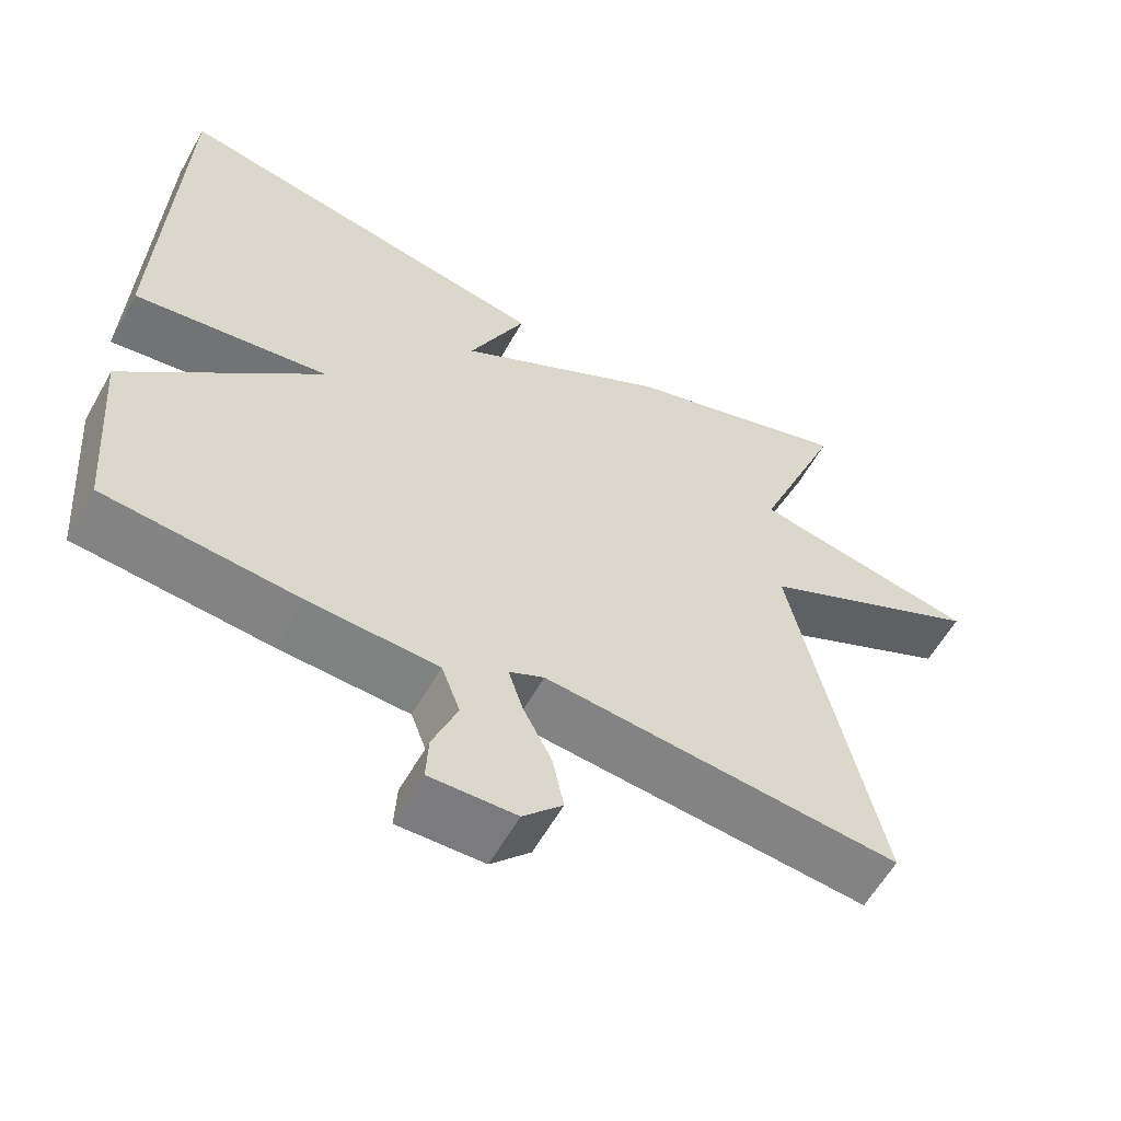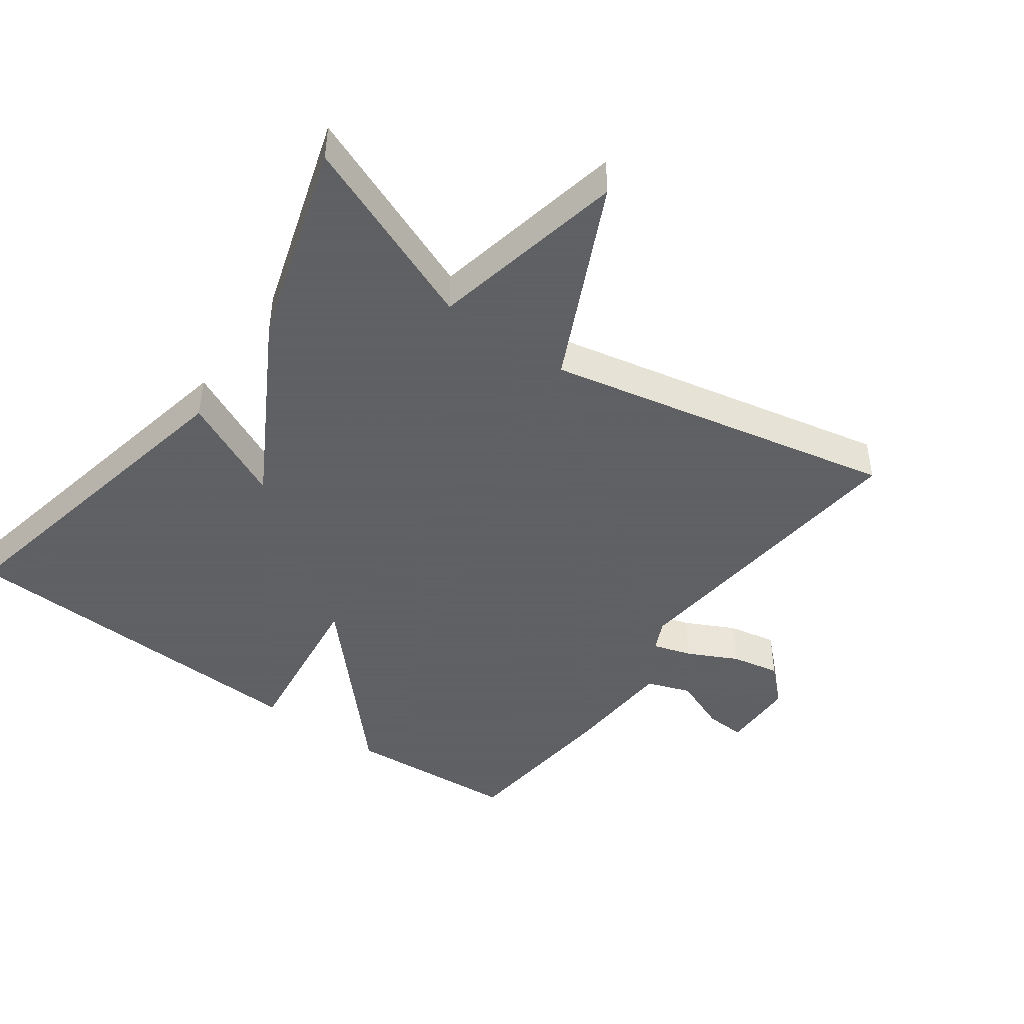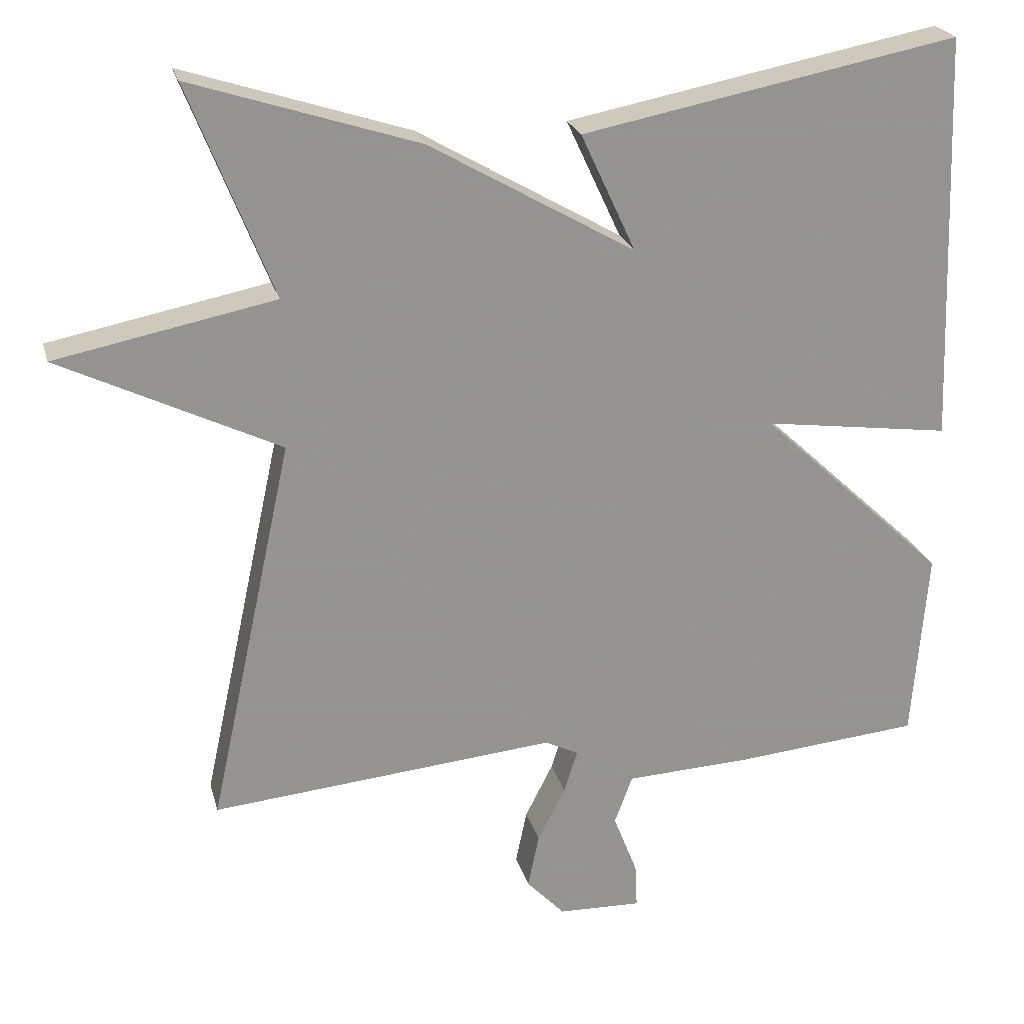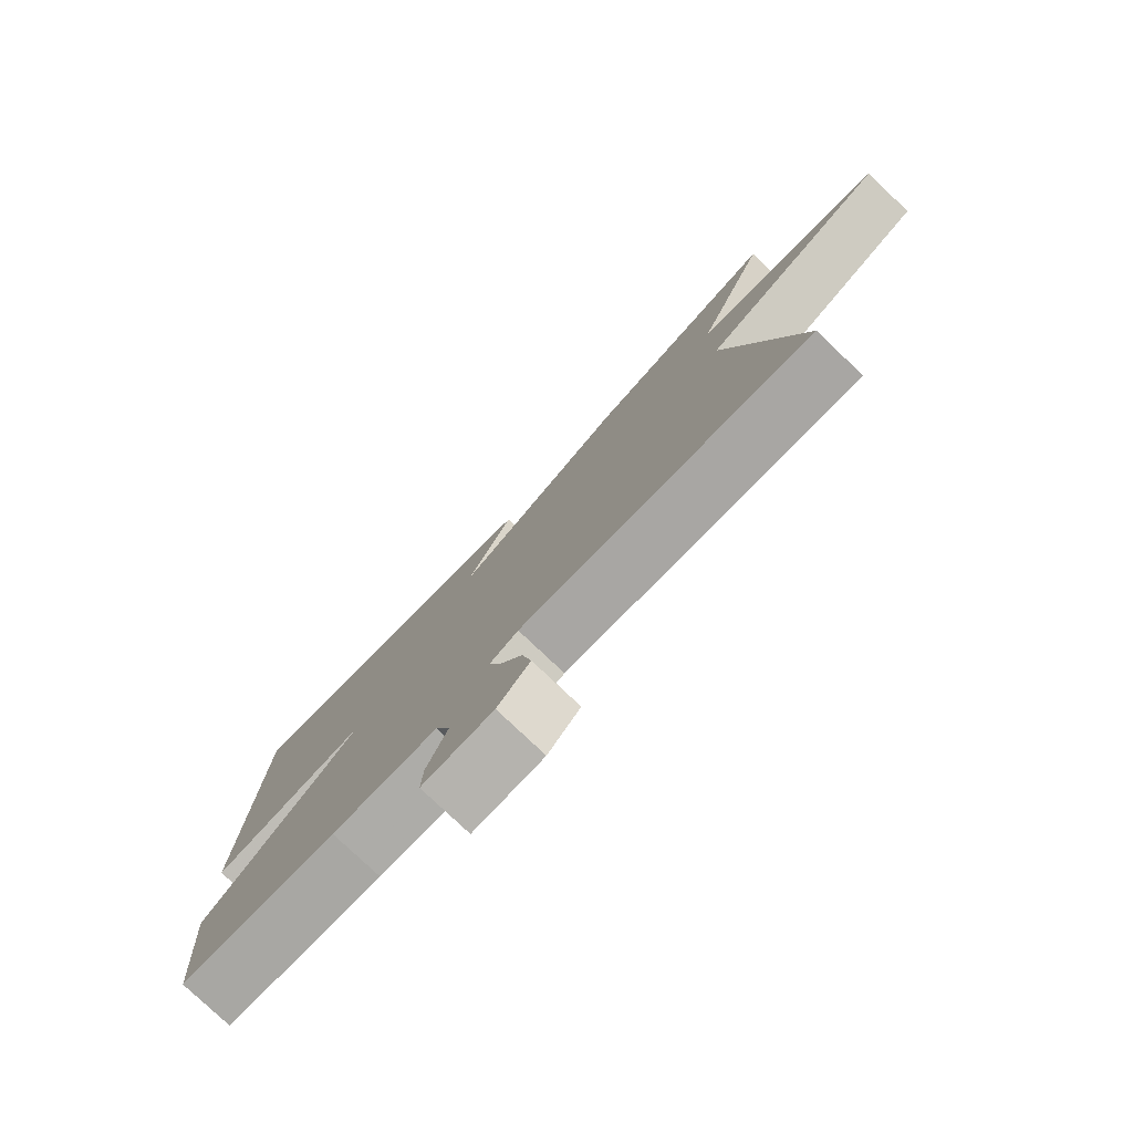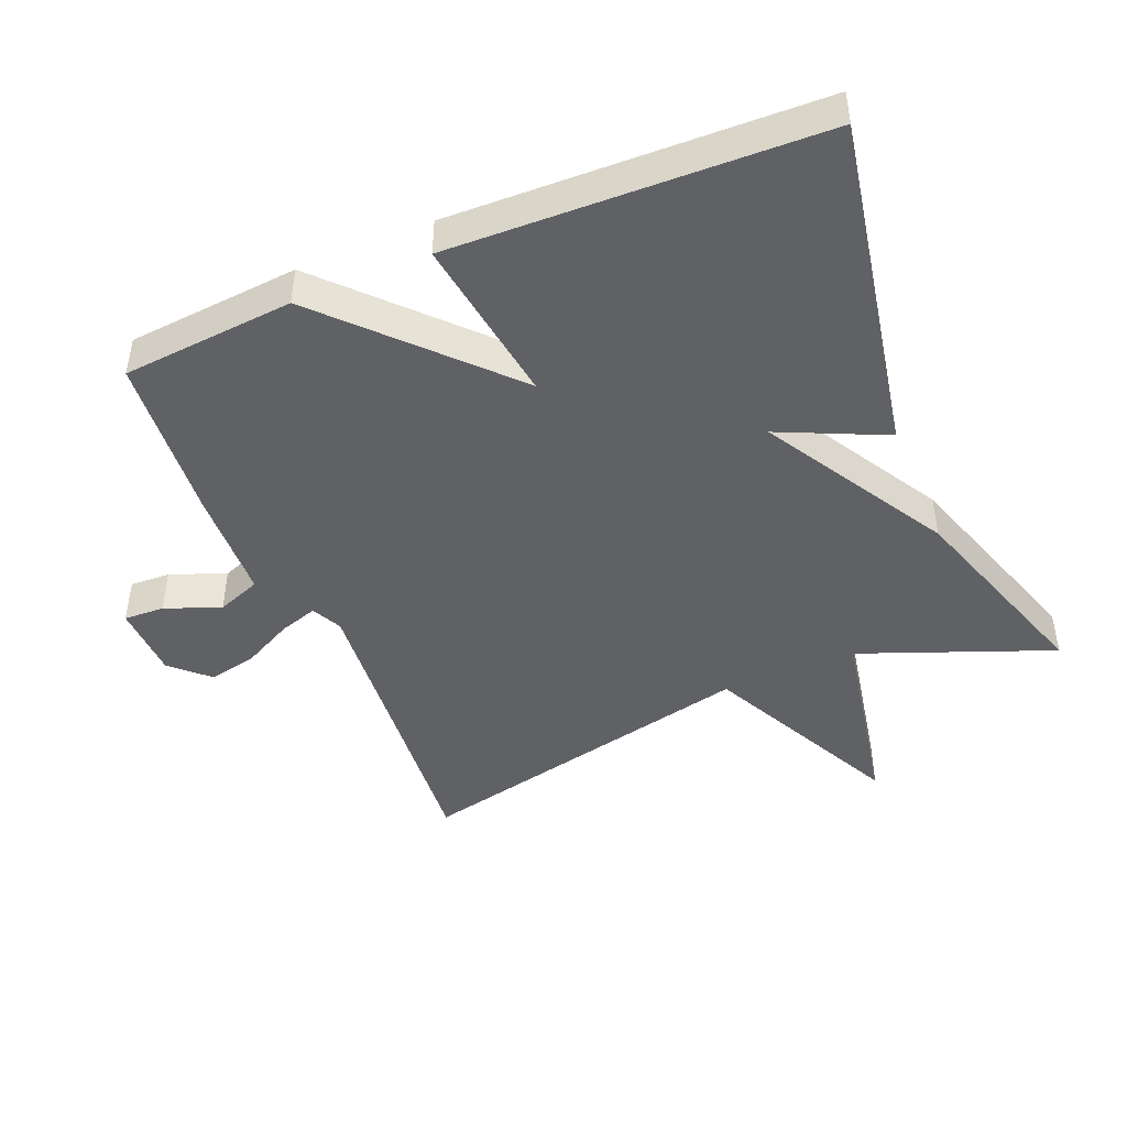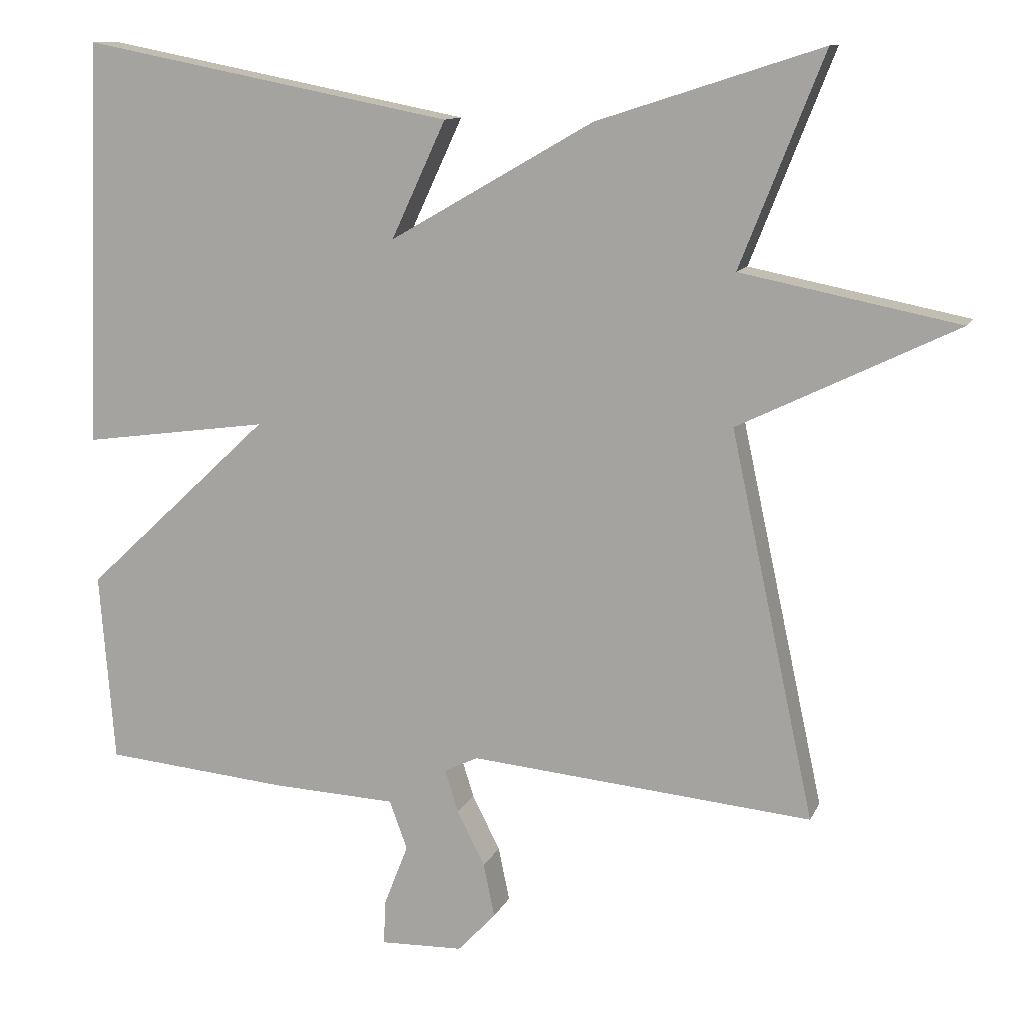
<metadata>
{"format":"obj","ext":"obj","renderer":"f3d","projection":"perspective","resolution":1024,"background":"white","views":[{"elev":-59.2,"azim":-29.2,"up":"+Z"},{"elev":-45.3,"azim":53.8,"up":"+Y"},{"elev":23.1,"azim":166.0,"up":"+Z"},{"elev":-78.9,"azim":46.5,"up":"+Z"},{"elev":-45.4,"azim":-67.1,"up":"+Y"},{"elev":11.5,"azim":16.9,"up":"+Z"}]}
</metadata>
<code>
v 0.5 0.07 0.5
v 0.388 0.07 0.217
v 0.68 0.07 0.159
v 0.388 0.07 0.017
v 0.5 0.07 -0.5
v 0.04 0.07 -0.457
v -0.005 0.07 -0.479
v 0.013 0.07 -0.536
v 0.05 0.07 -0.609
v 0.065 0.07 -0.681
v 0.014 0.07 -0.735
v -0.097 0.07 -0.738
v -0.094 0.07 -0.678
v -0.062 0.07 -0.596
v -0.086 0.07 -0.531
v -0.252 0.07 -0.523
v -0.5 0.07 -0.5
v -0.52 0.07 -0.245
v -0.27 0.07 -0.011
v -0.52 0.07 -0.045
v -0.5 0.07 0.5
v -0.001 0.07 0.403
v -0.074 0.07 0.246
v 0.199 0.07 0.403
v 0.5 0 0.5
v 0.388 0 0.217
v 0.68 0 0.159
v 0.388 0 0.017
v 0.5 0 -0.5
v 0.04 0 -0.457
v -0.005 0 -0.479
v 0.013 0 -0.536
v 0.05 0 -0.609
v 0.065 0 -0.681
v 0.014 0 -0.735
v -0.097 0 -0.738
v -0.094 0 -0.678
v -0.062 0 -0.596
v -0.086 0 -0.531
v -0.252 0 -0.523
v -0.5 0 -0.5
v -0.52 0 -0.245
v -0.27 0 -0.011
v -0.52 0 -0.045
v -0.5 0 0.5
v -0.001 0 0.403
v -0.074 0 0.246
v 0.199 0 0.403
f 23 24 1 2
f 21 22 23
f 20 21 23
f 19 20 23
f 2 3 4
f 23 2 4
f 19 23 4
f 18 19 4
f 17 18 4
f 16 17 4
f 15 16 4
f 12 13 14
f 11 12 14
f 10 11 14
f 9 10 14
f 8 9 14
f 7 8 14 15
f 4 5 6
f 4 6 7
f 4 7 15
f 26 25 48 47
f 47 46 45
f 47 45 44
f 47 44 43
f 28 27 26
f 28 26 47
f 28 47 43
f 28 43 42
f 28 42 41
f 28 41 40
f 28 40 39
f 38 37 36
f 38 36 35
f 38 35 34
f 38 34 33
f 38 33 32
f 39 38 32 31
f 30 29 28
f 31 30 28
f 39 31 28
f 1 25 26 2
f 2 26 27 3
f 3 27 28 4
f 4 28 29 5
f 5 29 30 6
f 6 30 31 7
f 7 31 32 8
f 8 32 33 9
f 9 33 34 10
f 10 34 35 11
f 11 35 36 12
f 12 36 37 13
f 13 37 38 14
f 14 38 39 15
f 15 39 40 16
f 16 40 41 17
f 17 41 42 18
f 18 42 43 19
f 19 43 44 20
f 20 44 45 21
f 21 45 46 22
f 22 46 47 23
f 23 47 48 24
f 24 48 25 1

</code>
